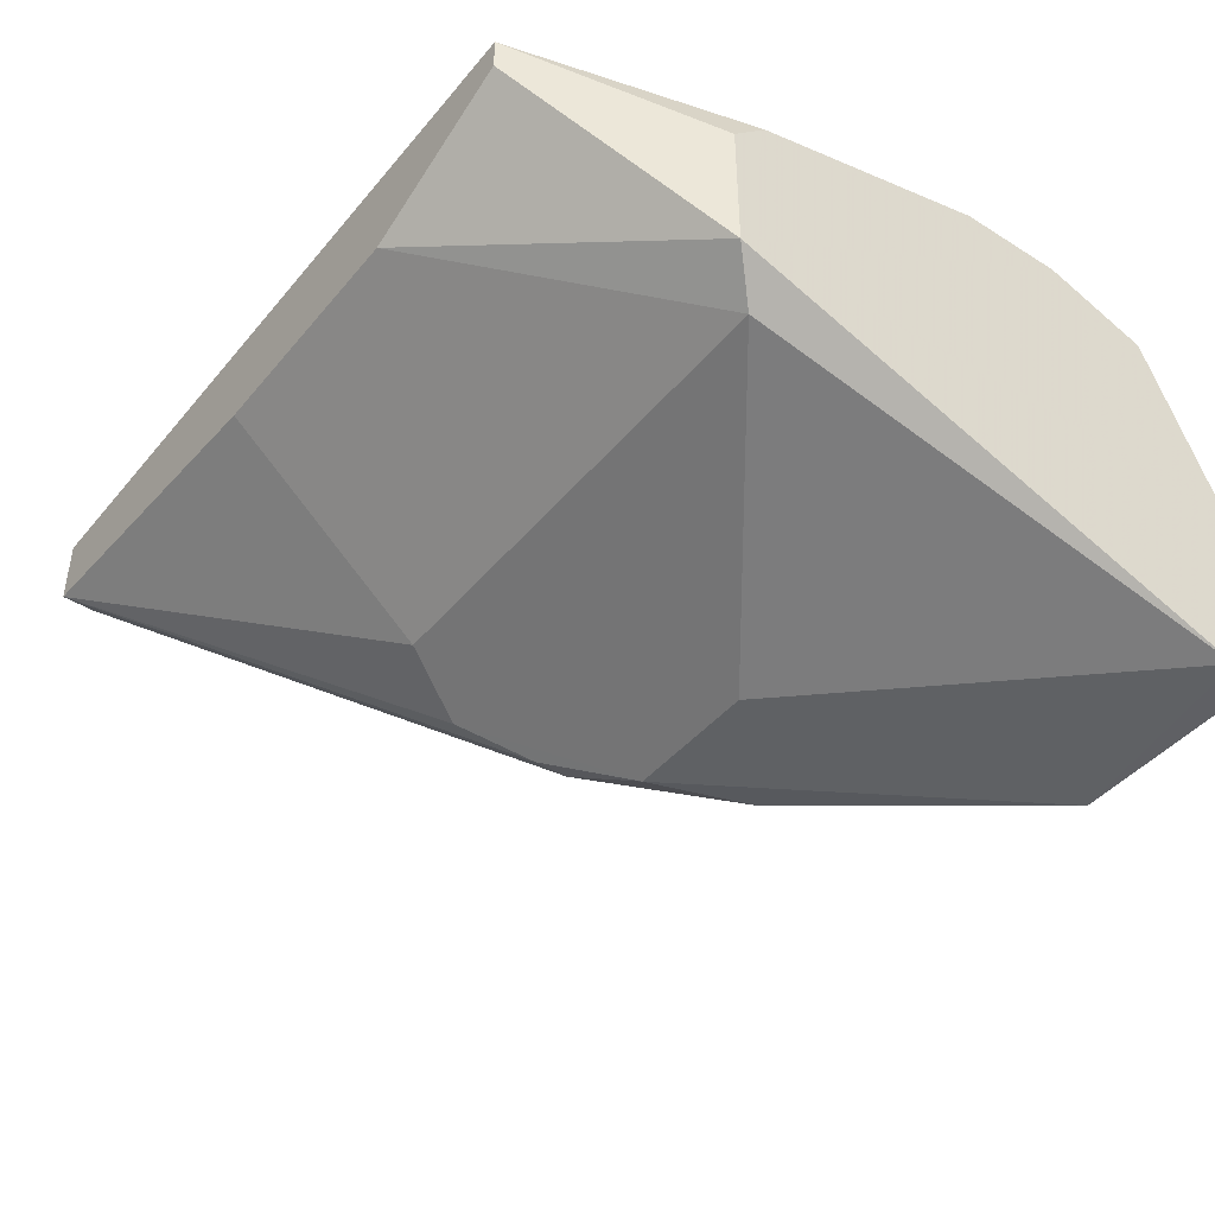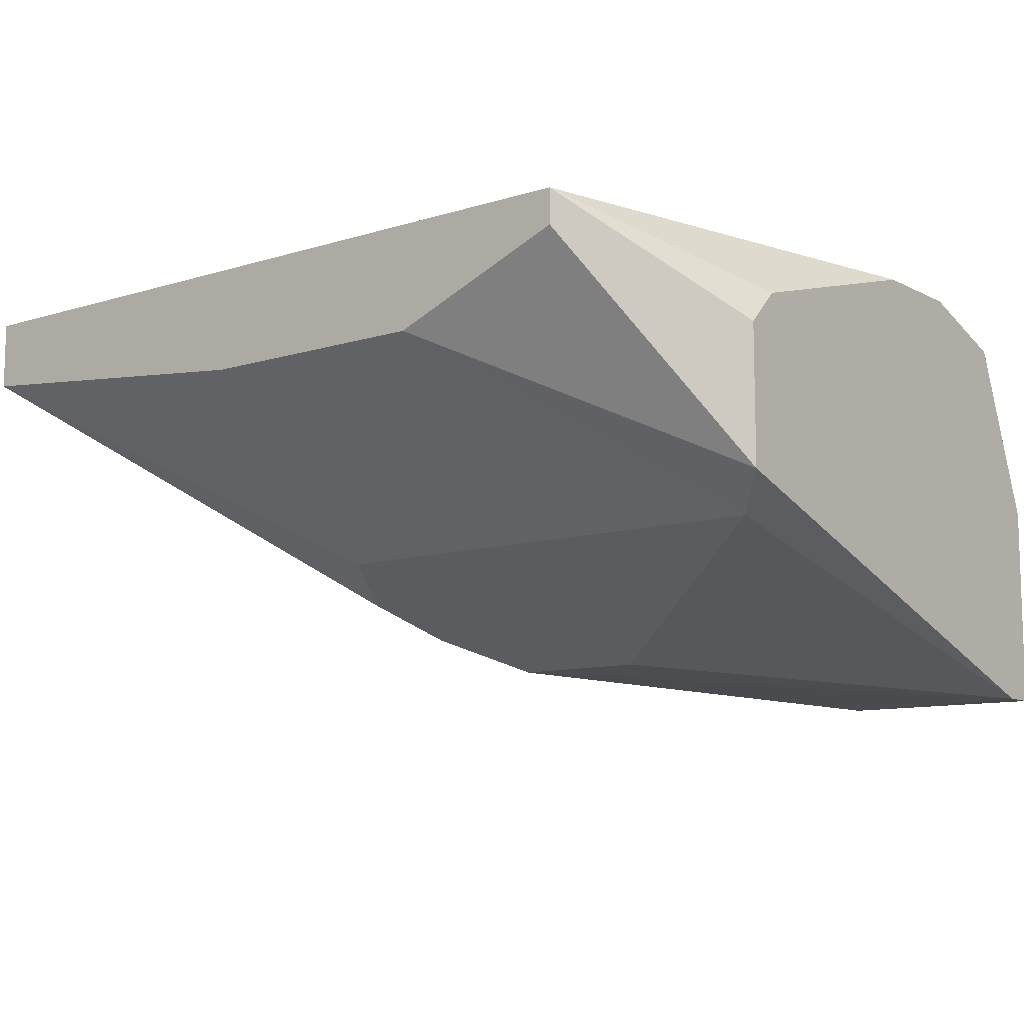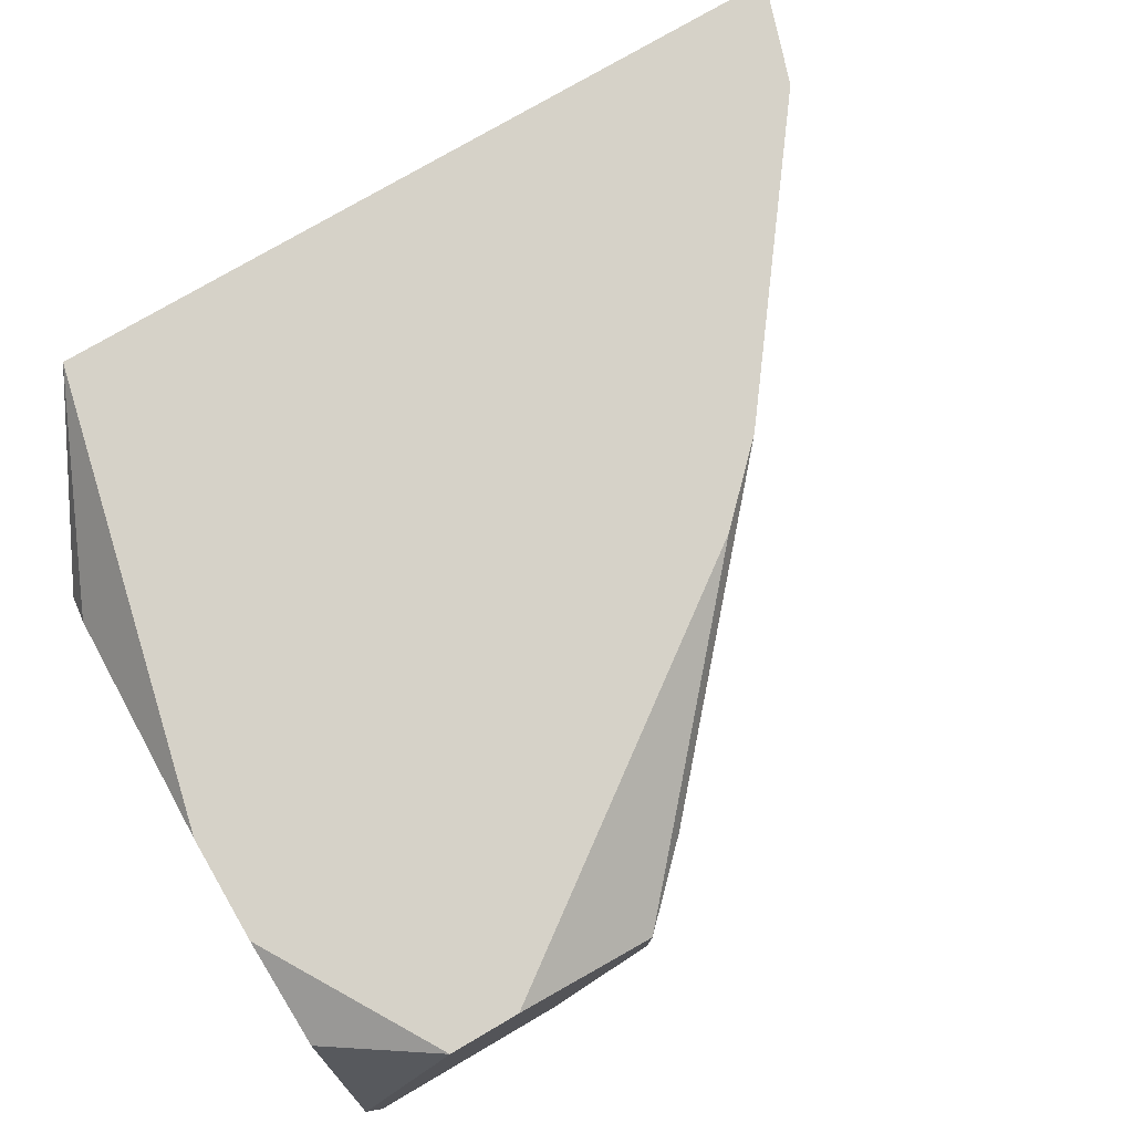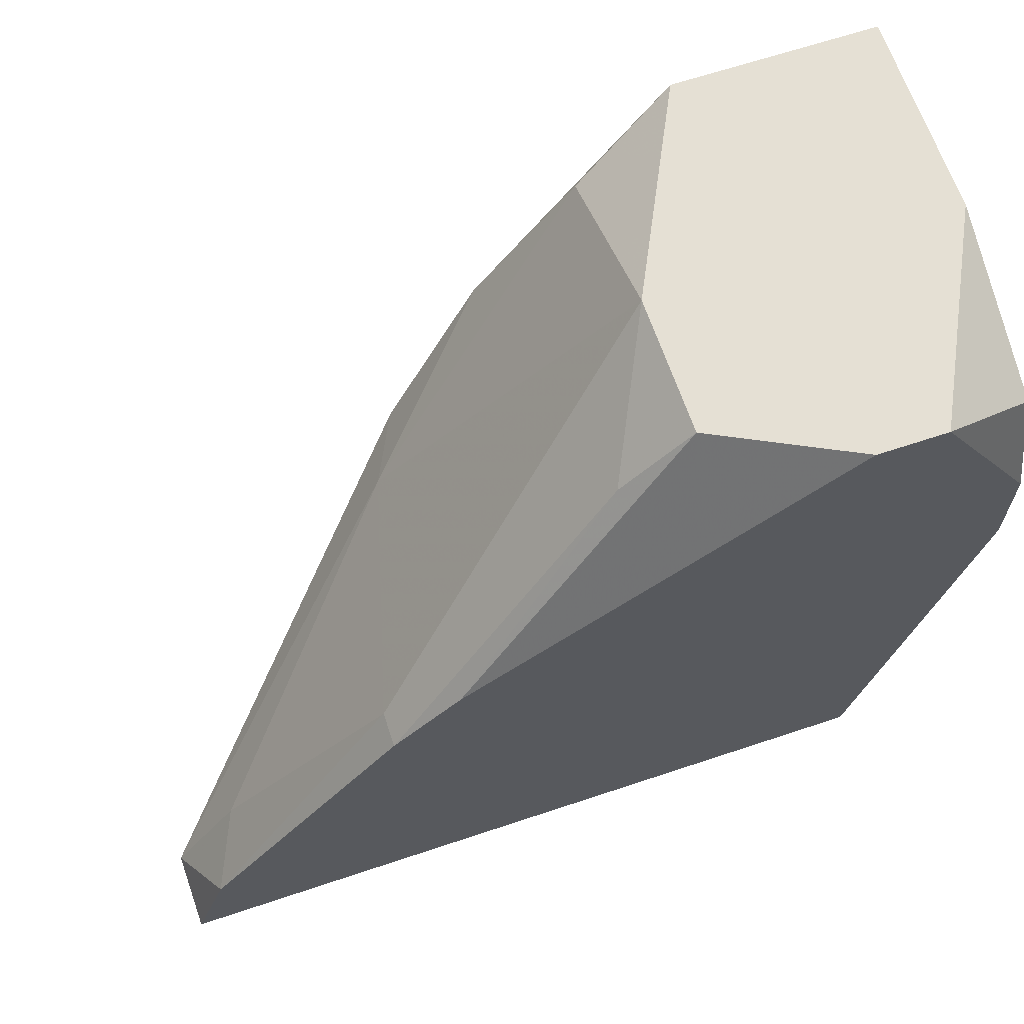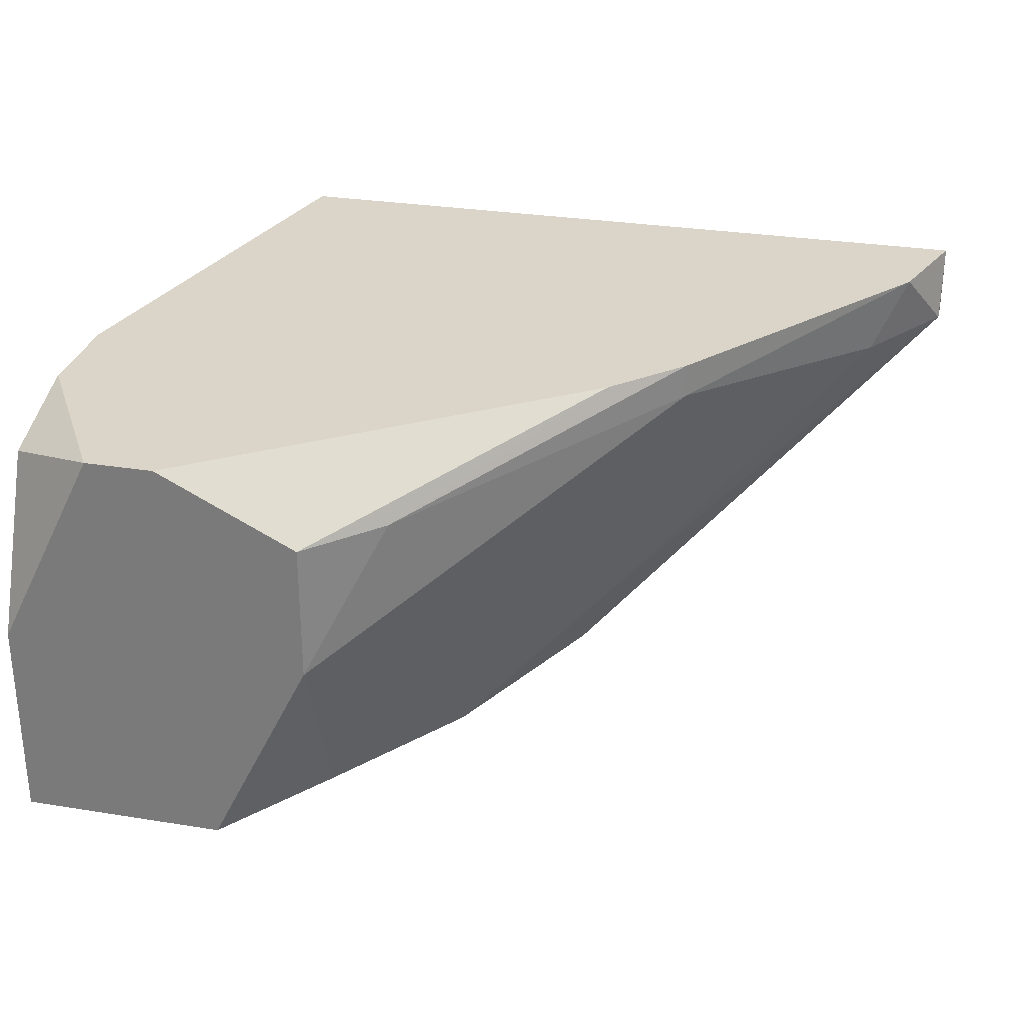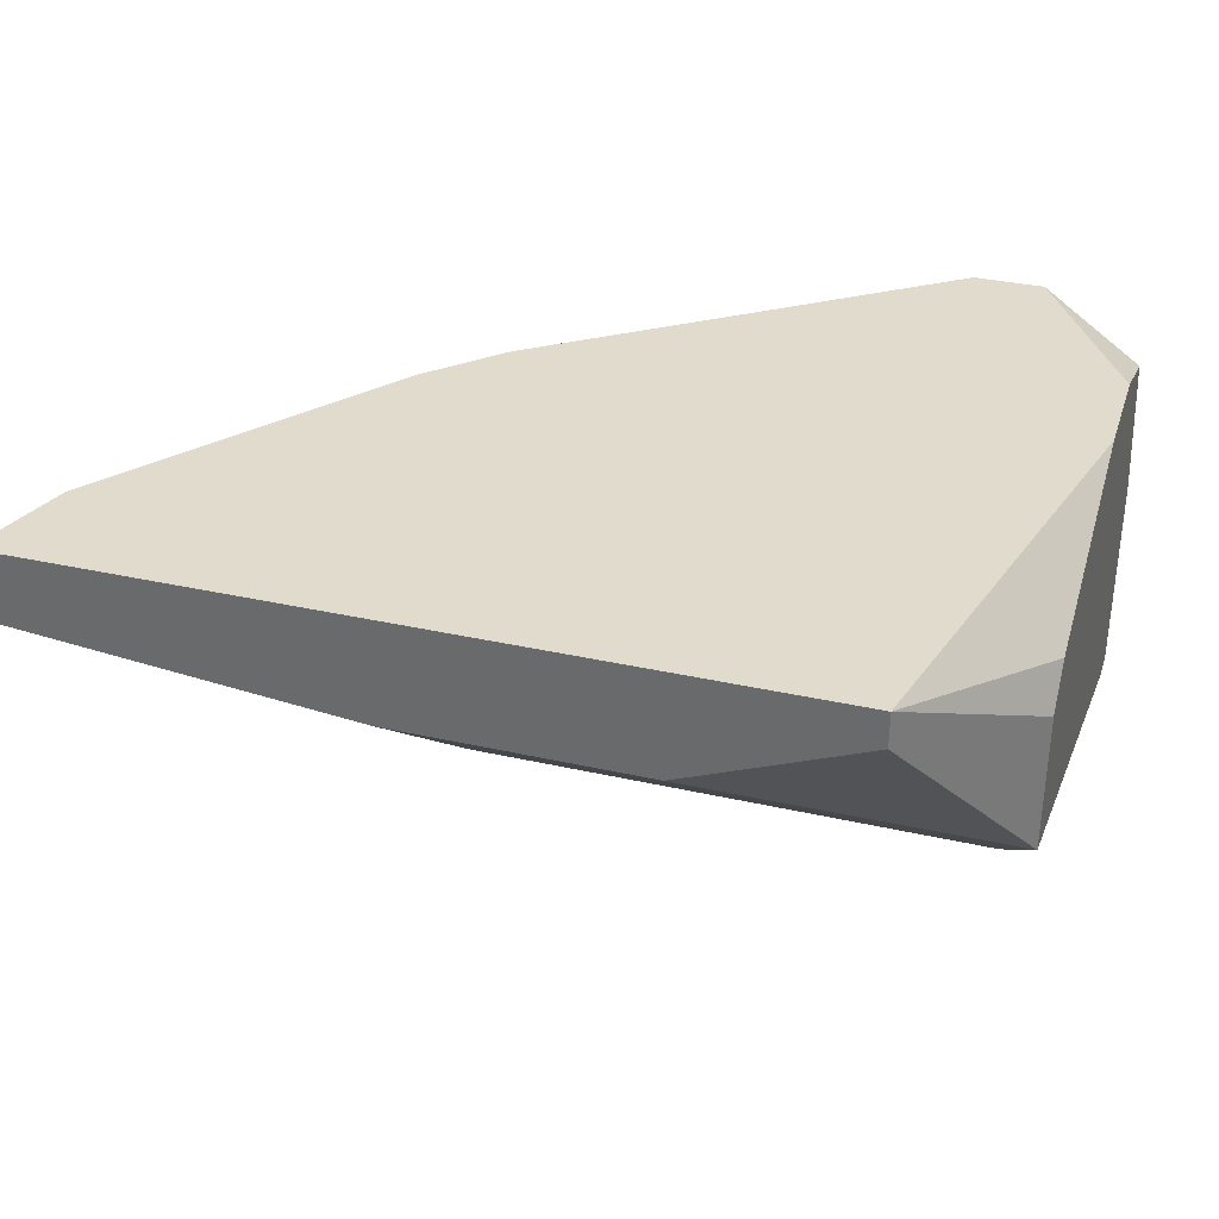
<metadata>
{"format":"obj","ext":"obj","renderer":"f3d","projection":"perspective","resolution":1024,"background":"white","views":[{"elev":-43.4,"azim":53.4,"up":"+Z"},{"elev":-10.2,"azim":38.2,"up":"+Z"},{"elev":77.7,"azim":149.8,"up":"+Z"},{"elev":65.2,"azim":-18.6,"up":"+Y"},{"elev":29.2,"azim":-166.5,"up":"+Z"},{"elev":33.9,"azim":17.1,"up":"+Z"}]}
</metadata>
<code>
v 0.002089 0.01392 -0.04097
v -0.02475 -0.01575 -0.02402
v -0.02475 -0.01575 -0.02685
v -0.02475 -0.01433 -0.02685
v -0.00215 0.01392 -0.0325
v -0.00215 0.01392 -0.02685
v -0.00215 0.001203 -0.03956
v -0.00215 0.0111 -0.03956
v -0.01486 -0.000208 -0.02543
v -0.01486 -0.000208 -0.02402
v -0.000739 -0.01575 -0.02826
v -0.02334 -0.01151 -0.02402
v -0.01204 -0.004443 -0.03673
v -0.01204 0.002618 -0.02402
v -0.01204 -0.000208 -0.03532
v 0.006327 -0.01575 -0.02543
v 0.006327 -0.01575 -0.02402
v 0.006327 0.01392 -0.02402
v 0.009151 -0.007268 -0.03532
v -0.006388 0.005444 -0.03956
v -0.02192 -0.0101 -0.02685
v -0.01062 -0.01575 -0.02826
v -0.01062 -0.001617 -0.03815
v -0.01062 -0.000208 -0.03815
v -0.01062 -0.007268 -0.03532
v 0.003499 0.01392 -0.02402
v -0.004977 0.0111 -0.02685
v -0.007798 0.001203 -0.03956
v 0.01056 -0.008683 -0.02826
v 0.01056 -0.008683 -0.03391
v 0.01056 0.01251 -0.04097
v 0.01056 0.002618 -0.02402
v 0.01056 0.006855 -0.02402
v 0.01056 0.01392 -0.0325
v 0.01056 0.01392 -0.04097
v 0.01056 -0.007268 -0.02685
v 0.01056 0.0111 -0.02543
f 14 6 27
f 12 17 26
f 34 35 26
f 26 35 5
f 35 34 30
f 26 17 33
f 30 34 33
f 17 3 11
f 26 5 6
f 30 33 36
f 12 26 10
f 5 35 1
f 8 5 1
f 17 12 2
f 3 17 2
f 30 11 19
f 11 25 19
f 33 34 37
f 8 1 20
f 35 30 31
f 1 35 31
f 30 19 31
f 19 7 31
f 11 3 22
f 3 25 22
f 25 11 22
f 23 3 4
f 2 12 4
f 3 2 4
f 12 21 4
f 34 26 18
f 26 33 18
f 37 34 18
f 33 37 18
f 20 1 28
f 1 31 28
f 31 7 28
f 30 17 16
f 17 11 16
f 11 30 16
f 33 17 32
f 17 36 32
f 36 33 32
f 12 10 9
f 21 12 9
f 23 4 24
f 28 23 24
f 20 28 24
f 5 8 15
f 8 20 15
f 4 21 15
f 9 5 15
f 21 9 15
f 24 4 15
f 20 24 15
f 3 23 13
f 25 3 13
f 19 25 13
f 7 19 13
f 23 28 13
f 28 7 13
f 17 30 29
f 36 17 29
f 30 36 29
f 26 6 14
f 10 26 14
f 10 14 27
f 6 5 27
f 9 10 27
f 5 9 27

</code>
